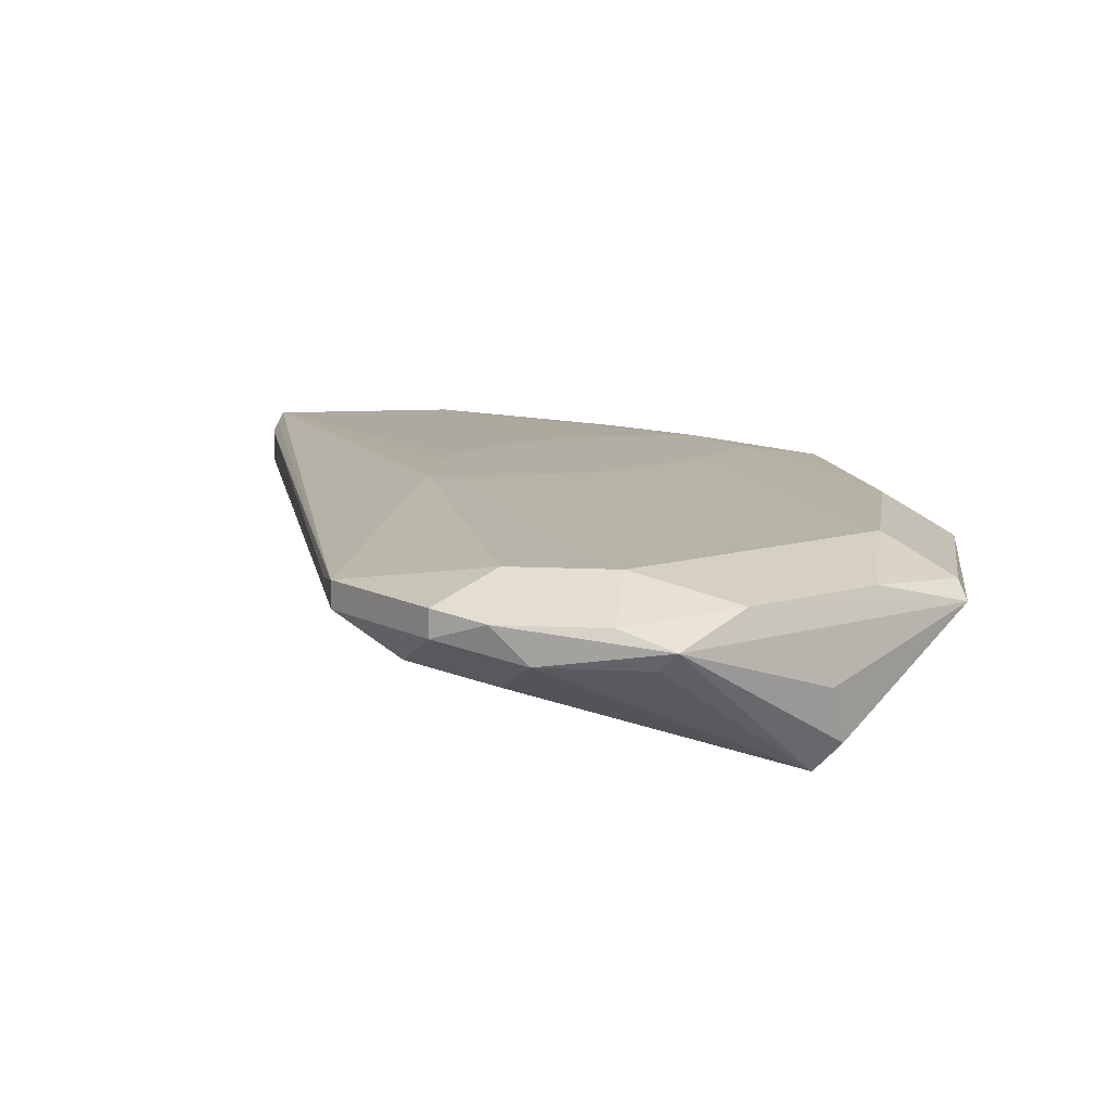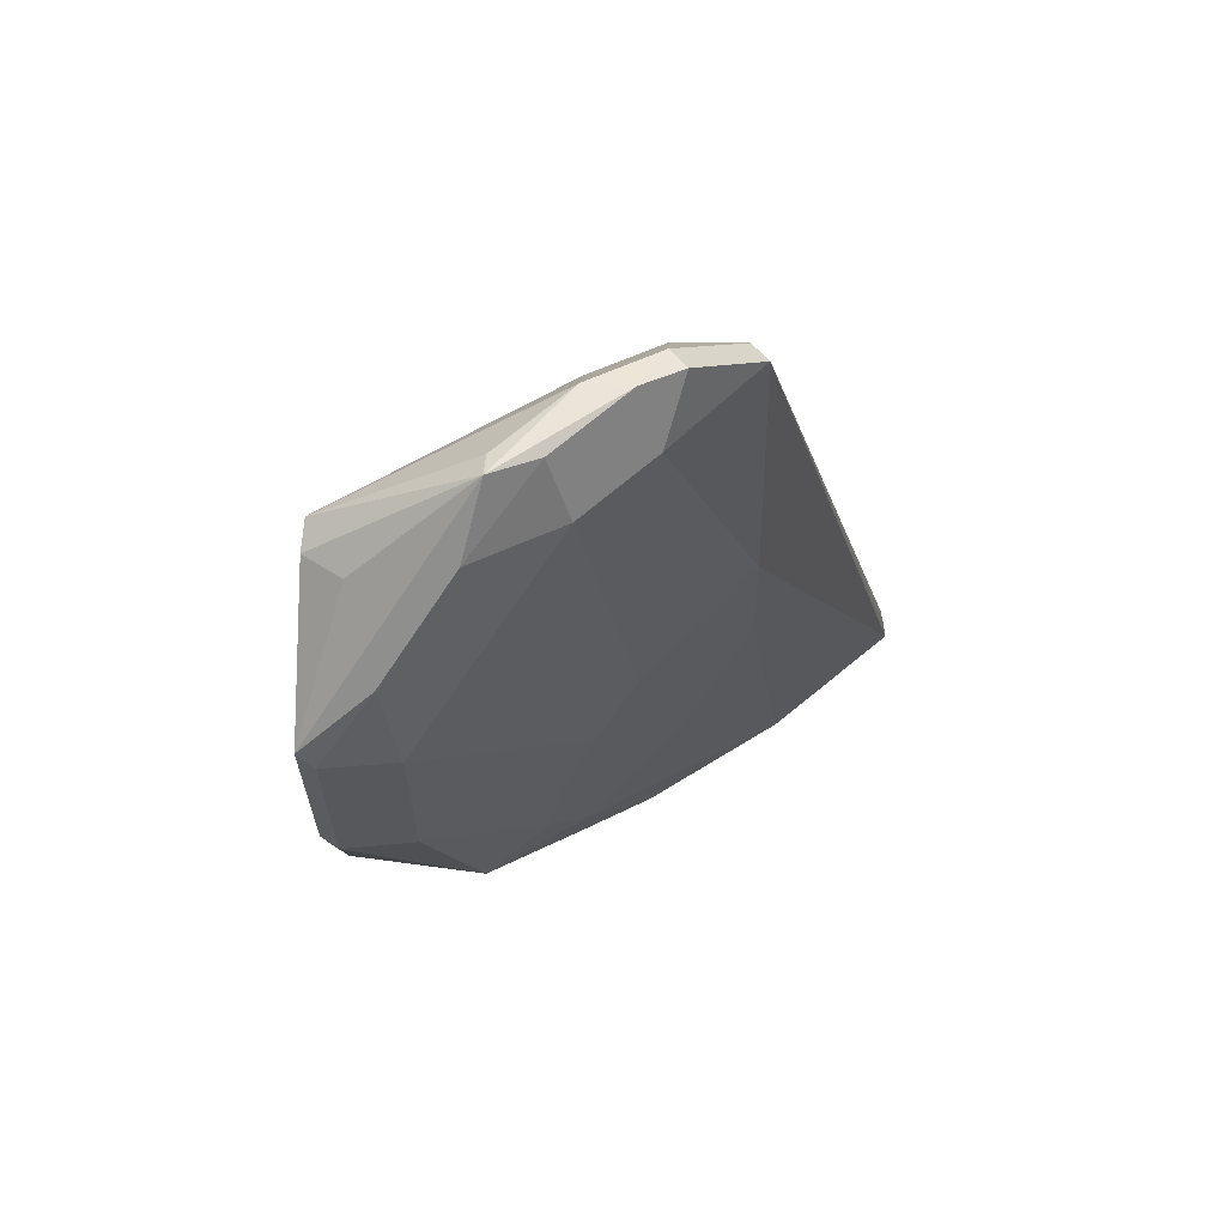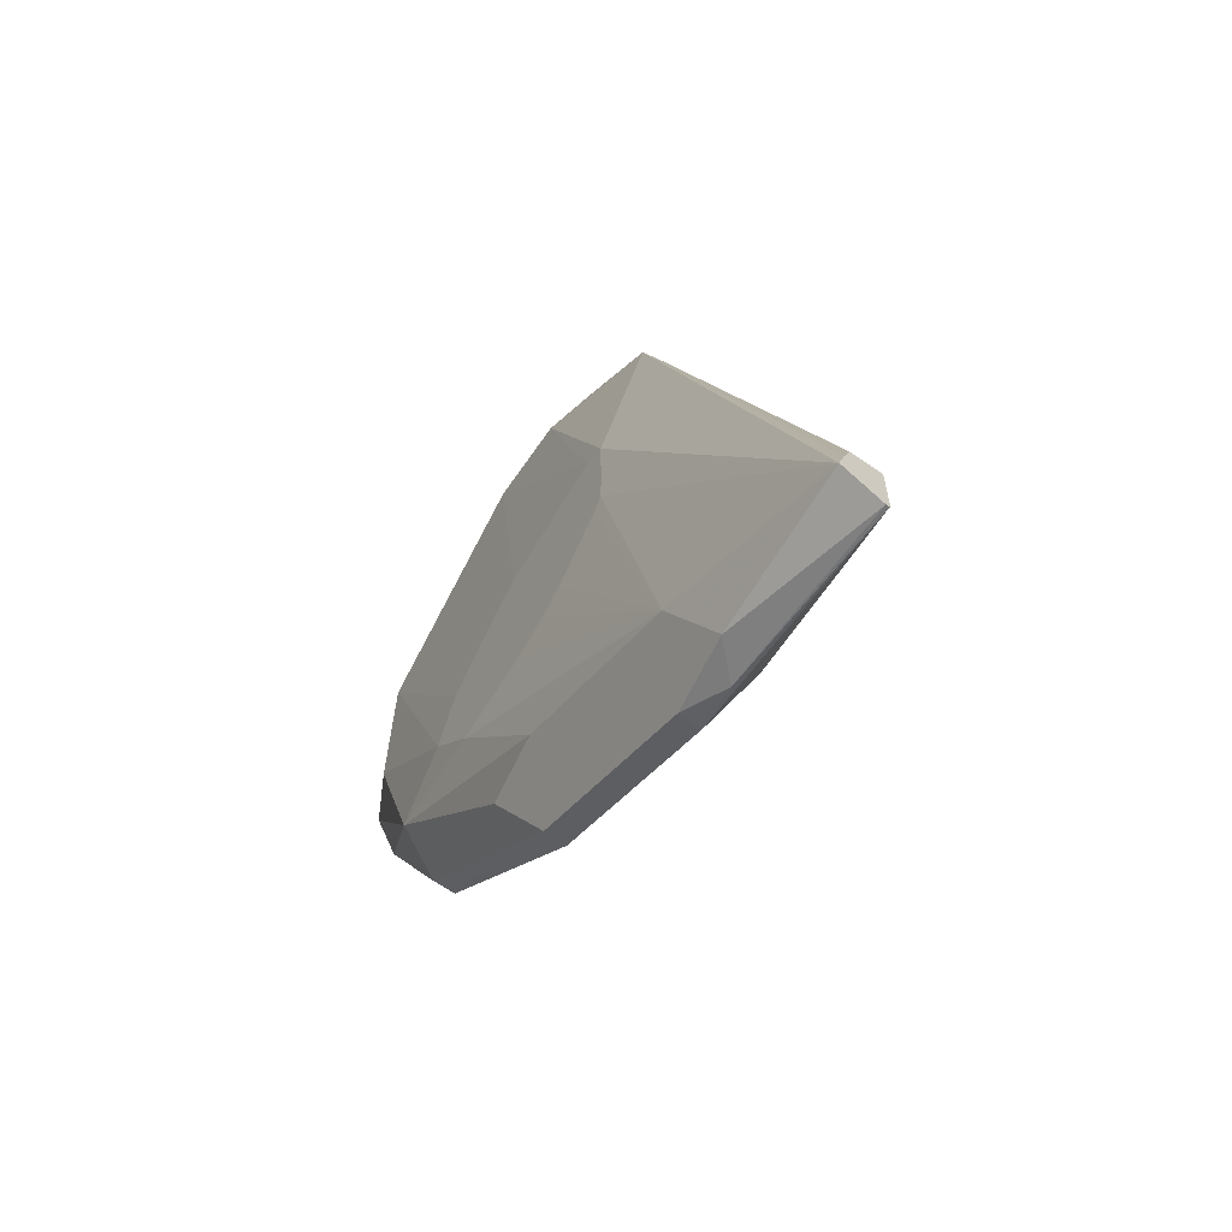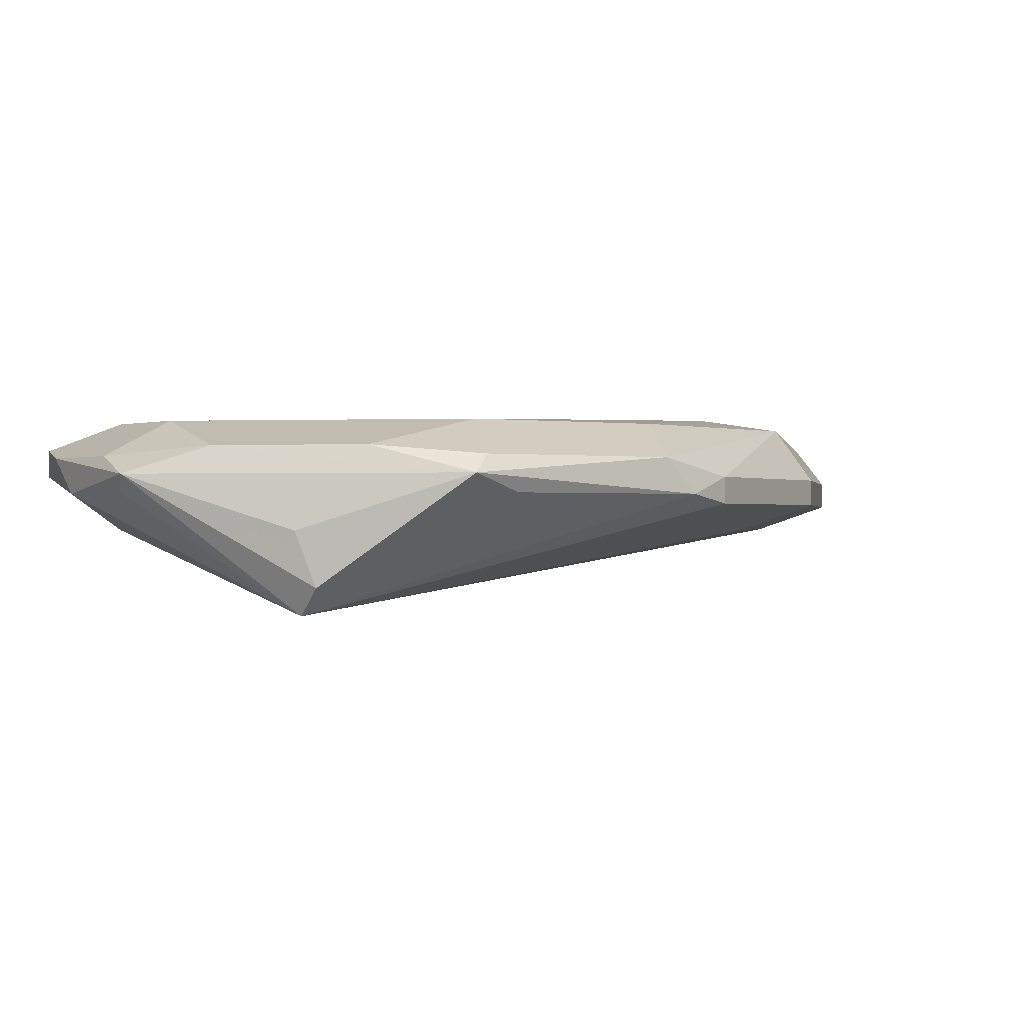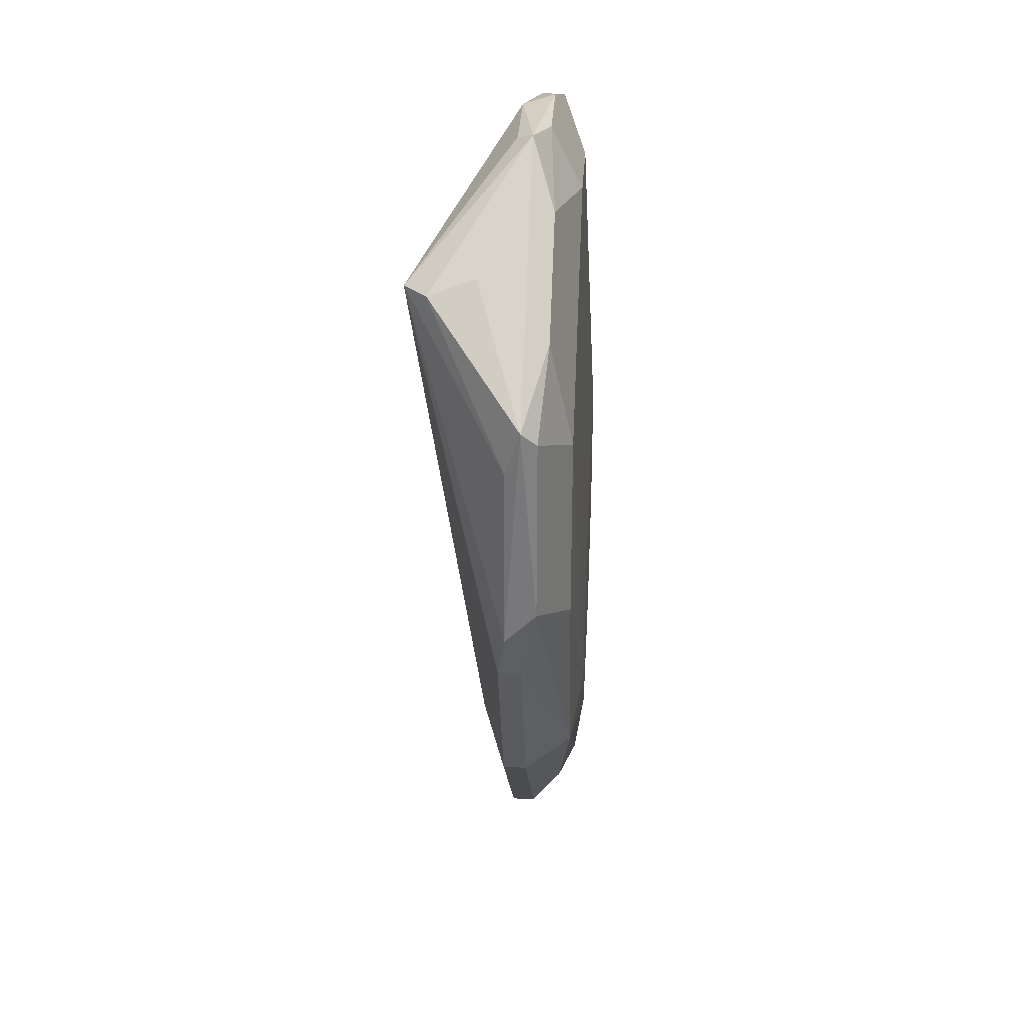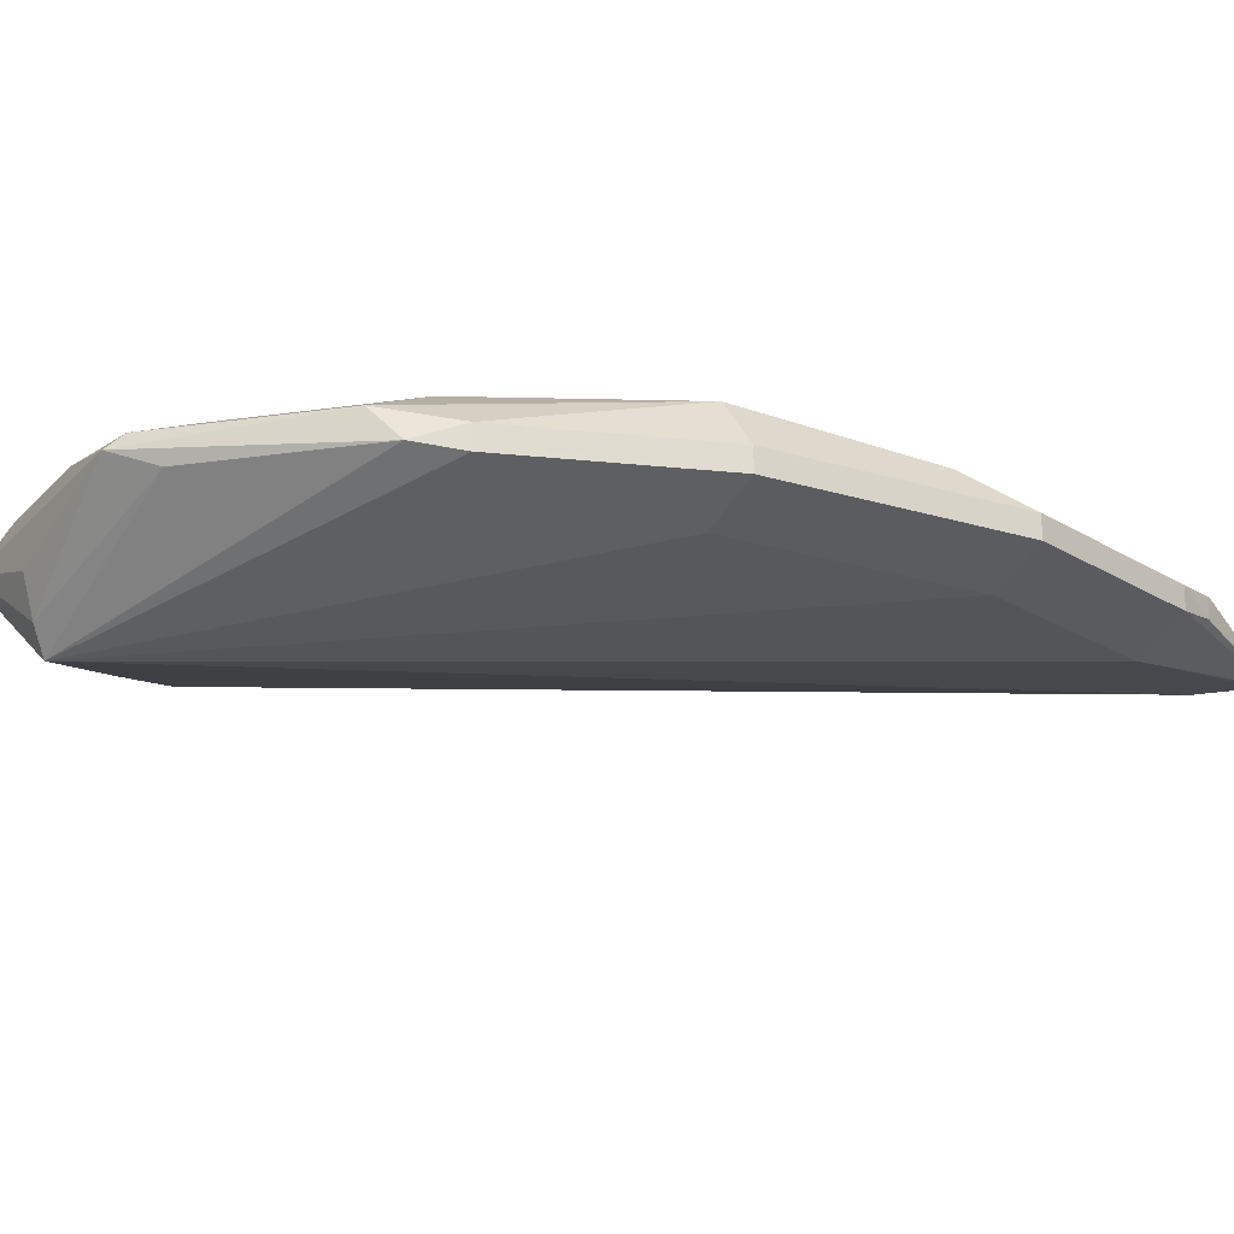
<metadata>
{"format":"obj","ext":"obj","renderer":"f3d","projection":"perspective","resolution":1024,"background":"white","views":[{"elev":11.0,"azim":7.4,"up":"+Y"},{"elev":64.7,"azim":138.5,"up":"+Z"},{"elev":-66.1,"azim":-124.8,"up":"+Z"},{"elev":-0.3,"azim":54.5,"up":"+Y"},{"elev":30.2,"azim":93.4,"up":"+Z"},{"elev":-20.4,"azim":105.2,"up":"+Y"}]}
</metadata>
<code>
v -0.4134 -0.72 -0.2198
v -0.4134 -0.7145 -0.2198
v -0.4134 -0.7197 -0.2308
v -0.3792 -0.7254 -0.2143
v -0.305 -0.7378 -0.0742
v -0.36 -0.7227 -0.06871
v -0.3737 -0.72 -0.08795
v -0.371 -0.7172 -0.0742
v -0.3737 -0.7145 -0.08244
v -0.4134 -0.7132 -0.2235
v -0.371 -0.7131 -0.0742
v -0.4134 -0.7196 -0.232
v -0.371 -0.7213 -0.2226
v -0.338 -0.7213 -0.2061
v -0.3462 -0.7254 -0.1978
v -0.2968 -0.7254 -0.1319
v -0.2885 -0.7213 -0.1401
v -0.2858 -0.72 -0.1319
v -0.2858 -0.72 -0.09893
v -0.3009 -0.7337 -0.0742
v -0.3215 -0.7172 -0.05358
v -0.3243 -0.72 -0.05496
v -0.3408 -0.72 -0.05496
v -0.3462 -0.7254 -0.06595
v -0.3133 -0.7254 -0.1649
v -0.3545 -0.7172 -0.05771
v -0.4134 -0.712 -0.2278
v -0.3545 -0.7131 -0.05771
v -0.3462 -0.709 -0.06595
v -0.3666 -0.7069 -0.126
v -0.3792 -0.72 -0.2253
v -0.4134 -0.719 -0.232
v -0.371 -0.7172 -0.2226
v -0.338 -0.7172 -0.2061
v -0.3215 -0.7213 -0.1896
v -0.2885 -0.7172 -0.1401
v -0.305 -0.7213 -0.1731
v -0.2844 -0.7172 -0.09069
v -0.2858 -0.7145 -0.1264
v -0.3023 -0.7254 -0.07146
v -0.3133 -0.7131 -0.06389
v -0.3298 -0.7145 -0.05496
v -0.3462 -0.7145 -0.05496
v -0.3792 -0.709 -0.2143
v -0.3847 -0.7145 -0.2253
v -0.3669 -0.7069 -0.143
v -0.3668 -0.7069 -0.1484
v -0.3298 -0.709 -0.06595
v -0.3627 -0.7069 -0.1244
v -0.3517 -0.7145 -0.2088
v -0.3462 -0.709 -0.1978
v -0.3325 -0.7117 -0.1951
v -0.3083 -0.709 -0.1682
v -0.3215 -0.7172 -0.1896
v -0.3133 -0.7193 -0.1814
v -0.305 -0.7172 -0.1731
v -0.2858 -0.7145 -0.09343
v -0.2968 -0.7131 -0.08038
v -0.2968 -0.709 -0.1319
v -0.2968 -0.709 -0.09893
v -0.3651 -0.7069 -0.1516
v -0.3556 -0.7069 -0.1633
v -0.3514 -0.7069 -0.167
v -0.3441 -0.7069 -0.1706
v -0.3298 -0.7069 -0.1743
v -0.3408 -0.7069 -0.1324
v -0.321 -0.7069 -0.1629
v -0.3207 -0.7069 -0.1625
v -0.3246 -0.7069 -0.1507
v -0.3313 -0.7069 -0.1421
f 30 65 64
f 30 64 63
f 30 63 62
f 30 62 61
f 25 35 37
f 30 61 47
f 34 53 54
f 31 32 45
f 31 45 33
f 33 45 34
f 34 50 51
f 34 51 52
f 34 52 53
f 30 47 46
f 30 67 65
f 28 48 29
f 30 69 68
f 34 45 50
f 26 43 28
f 27 44 45
f 27 45 32
f 27 30 46
f 27 46 47
f 30 68 67
f 27 47 44
f 28 42 48
f 29 48 49
f 29 49 30
f 30 49 66
f 30 66 70
f 30 70 69
f 28 43 42
f 35 55 37
f 44 62 63
f 36 53 39
f 60 70 66
f 60 69 70
f 60 68 69
f 59 68 60
f 57 60 58
f 54 56 55
f 53 68 59
f 53 67 68
f 53 65 67
f 53 56 54
f 51 53 52
f 51 65 53
f 48 66 49
f 48 60 66
f 44 65 51
f 44 64 65
f 44 63 64
f 37 55 56
f 38 39 57
f 38 57 58
f 38 58 41
f 39 59 60
f 39 60 57
f 36 56 53
f 39 53 59
f 41 58 60
f 41 60 48
f 44 51 50
f 44 50 45
f 44 47 61
f 44 61 62
f 41 48 42
f 23 26 24
f 13 34 14
f 21 38 41
f 5 25 16
f 5 15 25
f 5 24 6
f 5 23 24
f 5 22 23
f 5 21 22
f 5 20 21
f 5 19 20
f 5 18 19
f 5 17 18
f 5 16 17
f 4 15 5
f 4 14 15
f 4 13 14
f 6 24 26
f 4 12 13
f 2 9 11
f 1 9 2
f 1 8 9
f 1 7 8
f 1 6 7
f 1 5 6
f 1 4 5
f 1 3 4
f 1 12 3
f 1 32 12
f 1 27 32
f 1 10 27
f 1 2 10
f 23 43 26
f 2 11 10
f 6 26 8
f 3 12 4
f 8 26 28
f 6 8 7
f 21 40 38
f 21 23 22
f 21 43 23
f 21 42 43
f 21 41 42
f 20 38 40
f 20 40 21
f 19 38 20
f 18 36 39
f 18 38 19
f 17 56 36
f 17 37 56
f 17 25 37
f 17 36 18
f 18 39 38
f 11 30 27
f 16 25 17
f 8 11 9
f 10 11 27
f 11 28 29
f 11 29 30
f 12 31 13
f 8 28 11
f 12 32 31
f 13 33 34
f 14 34 54
f 14 54 55
f 14 55 35
f 14 35 25
f 14 25 15
f 13 31 33

</code>
